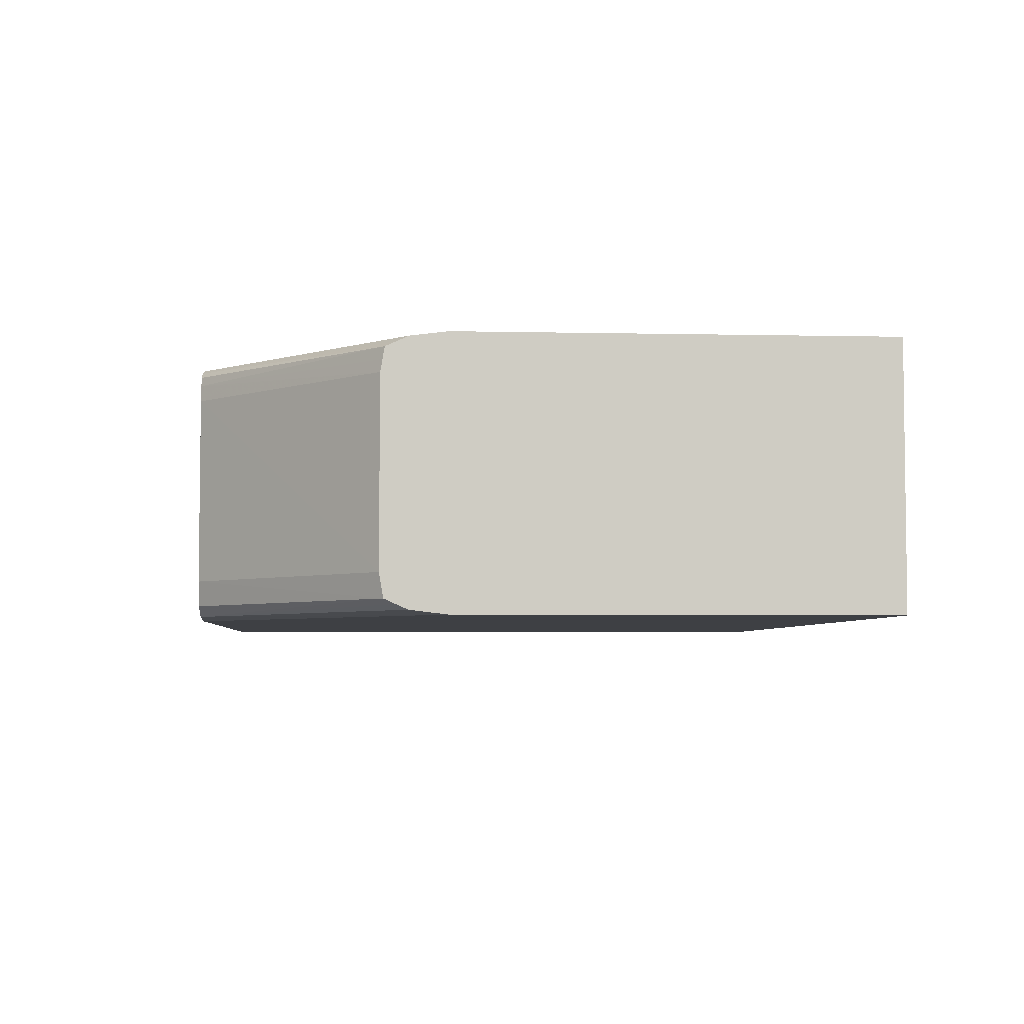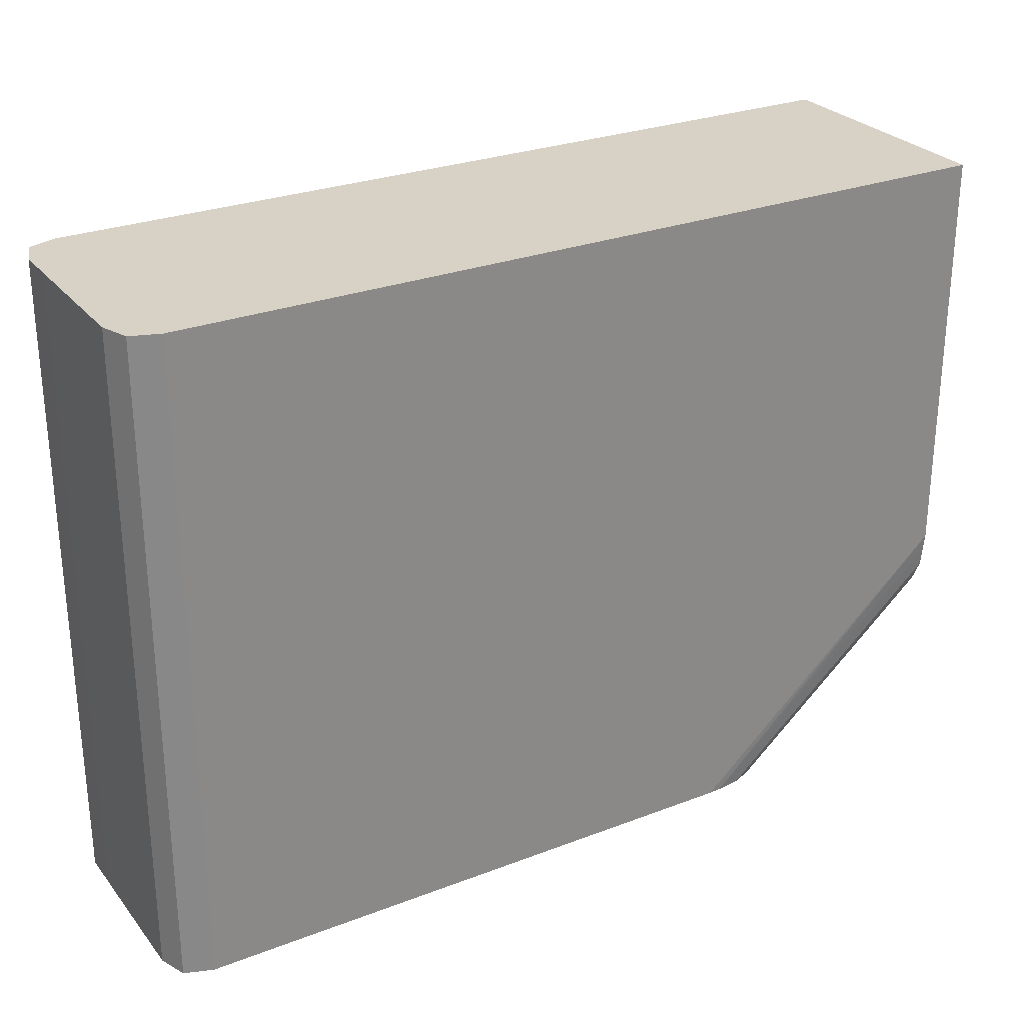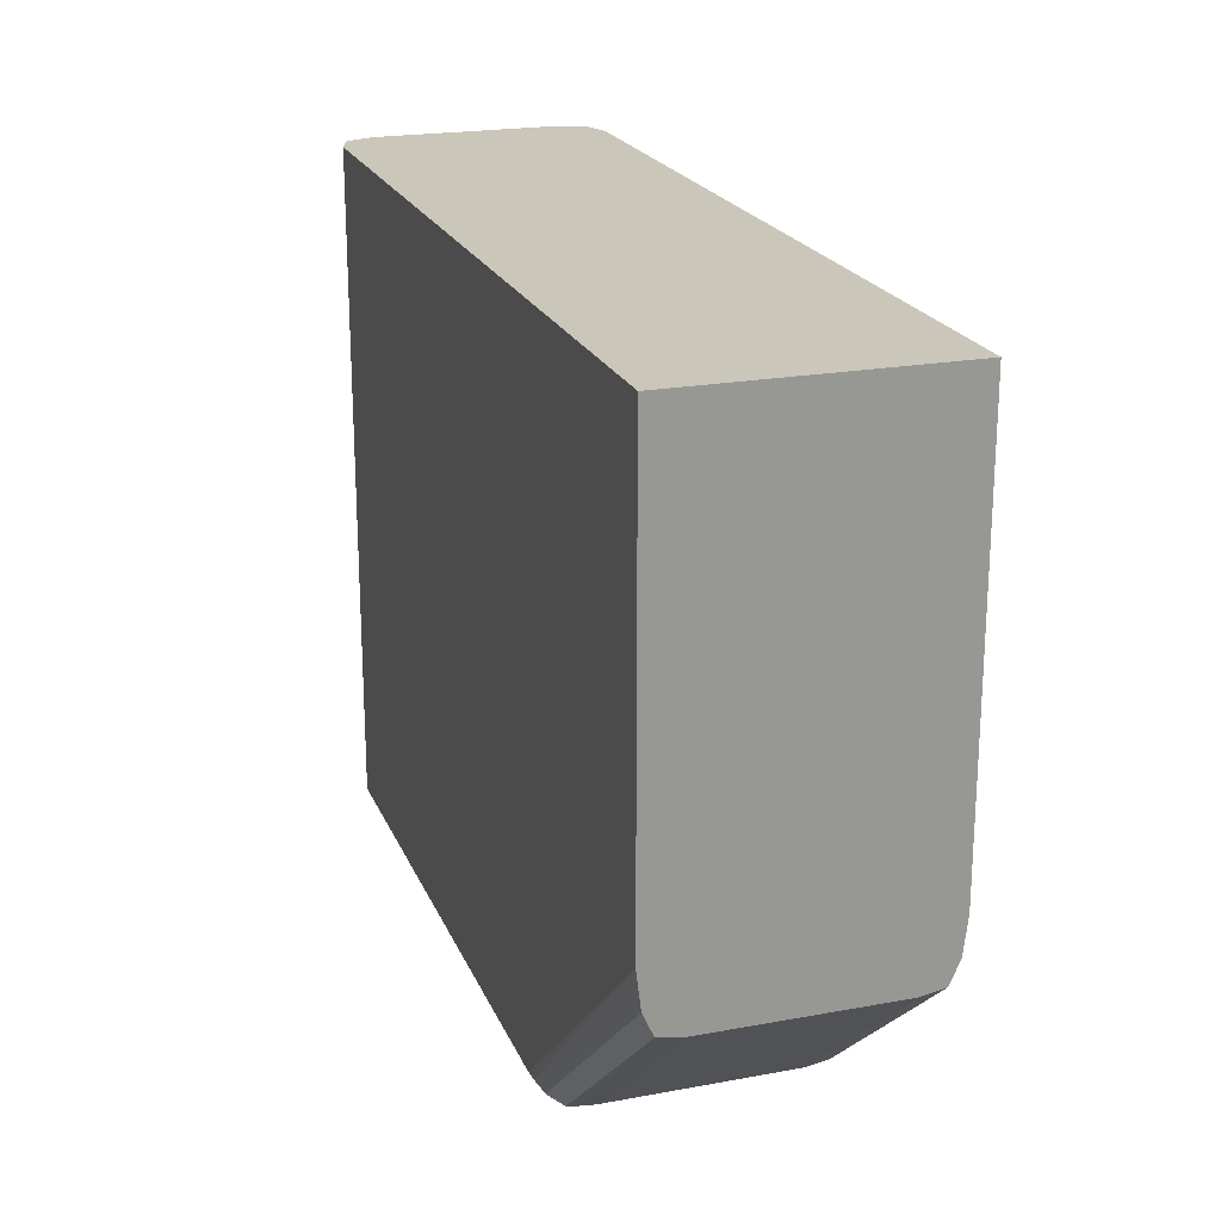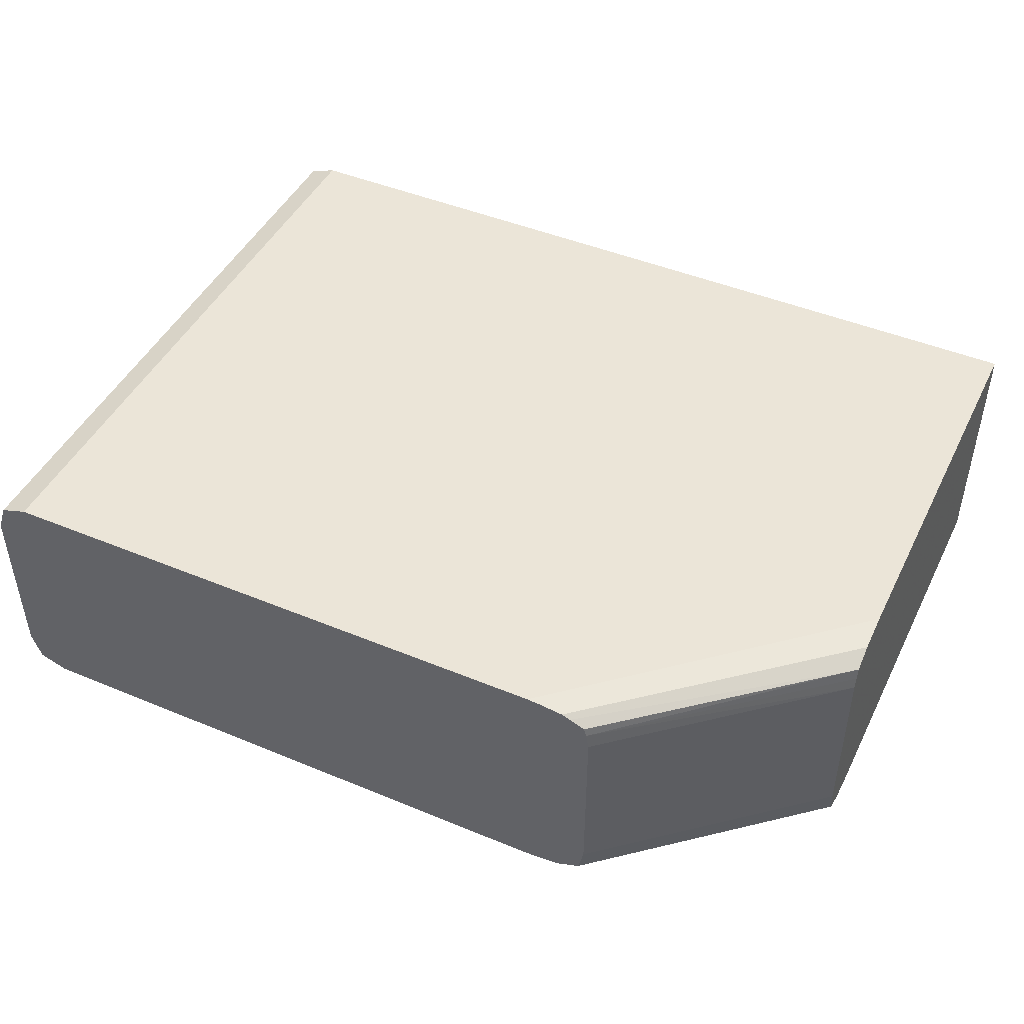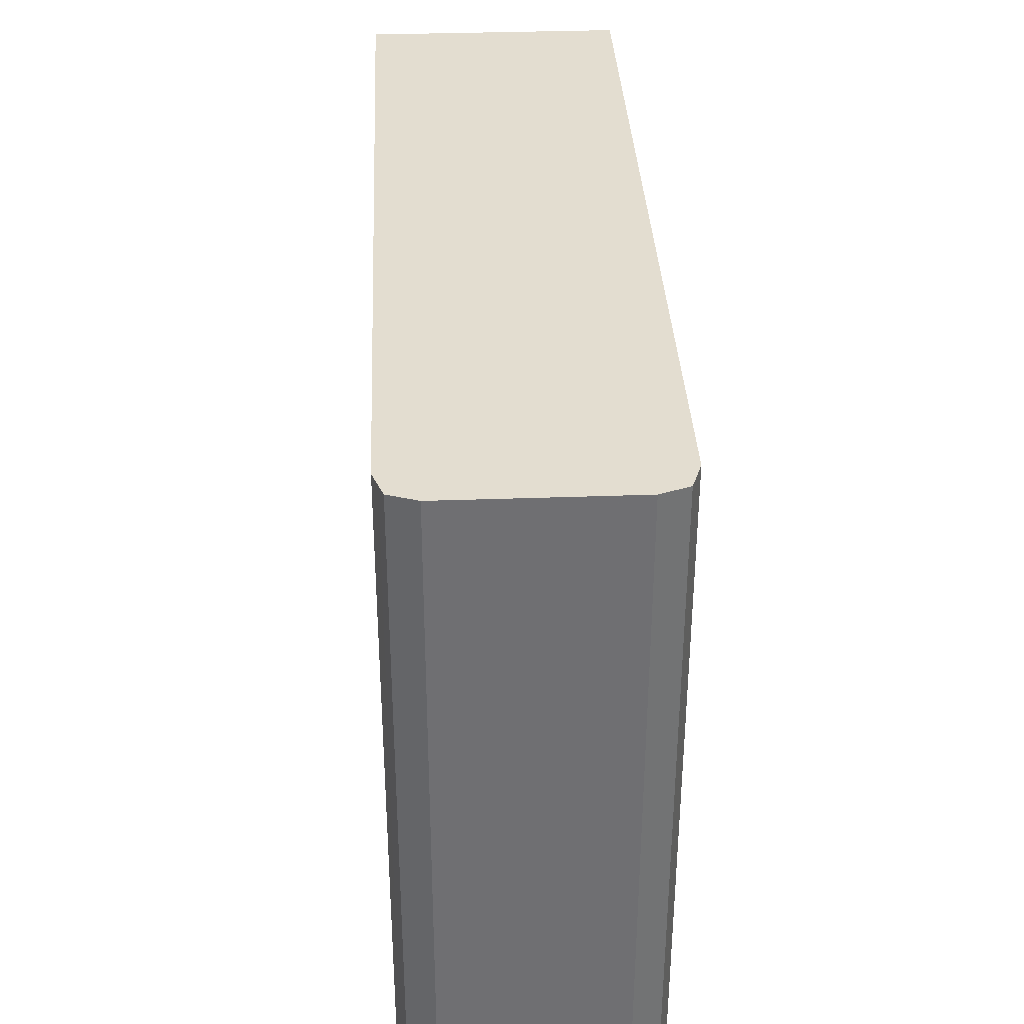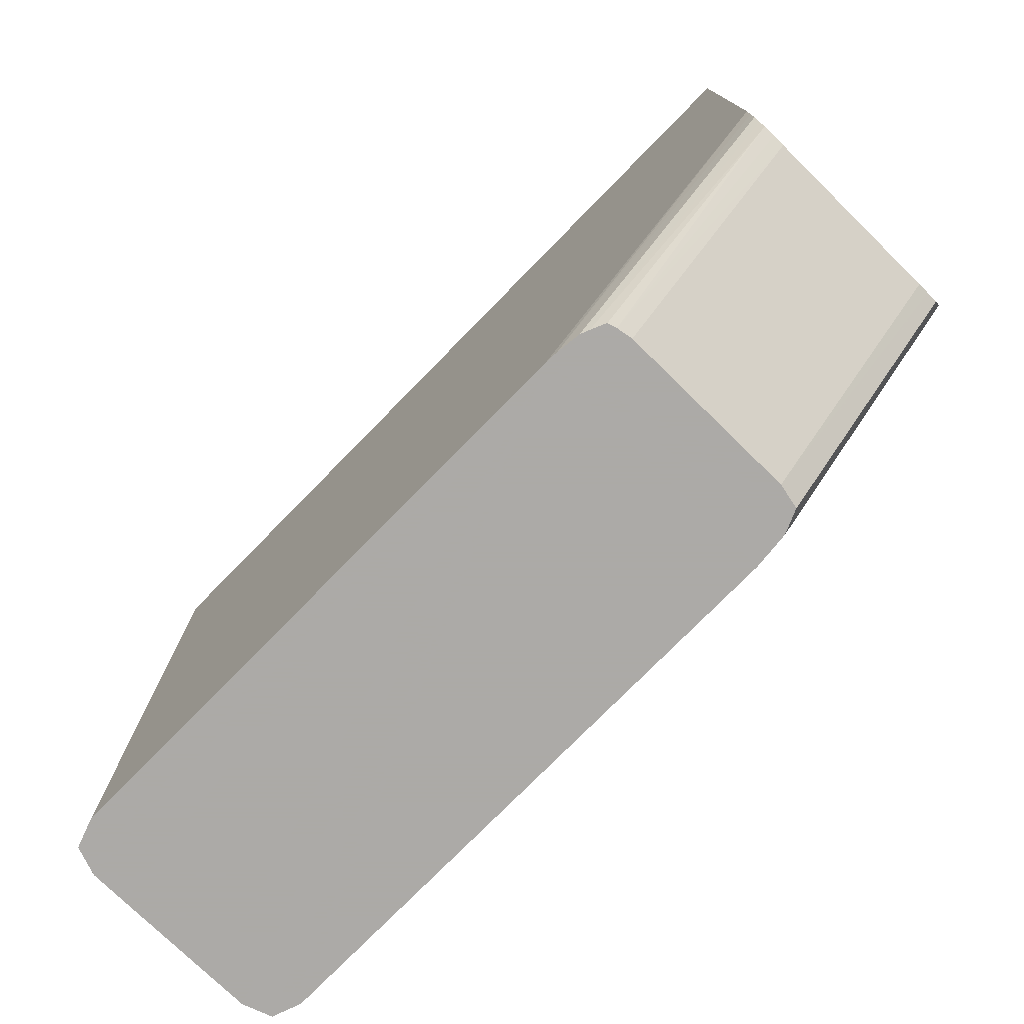
<metadata>
{"format":"obj","ext":"obj","renderer":"f3d","projection":"perspective","resolution":1024,"background":"white","views":[{"elev":-4.6,"azim":85.9,"up":"+Z"},{"elev":27.6,"azim":-30.4,"up":"+Y"},{"elev":21.2,"azim":71.7,"up":"+Y"},{"elev":46.0,"azim":25.4,"up":"+Z"},{"elev":35.5,"azim":-92.7,"up":"+Y"},{"elev":-76.0,"azim":45.6,"up":"+Y"}]}
</metadata>
<code>
v 1.97e-06 0.009536 0.04027
v 1.97e-06 0.00375 0.04027
v 1.97e-06 0.009536 0.03673
v -0.01175 0.009536 0.04027
v 1.97e-06 0.003502 0.04025
v -0.00375 0.0004207 0.04027
v -0.00358 0.0004207 0.04026
v 1.97e-06 0.00375 0.03673
v -0.01175 0.009536 0.03673
v -0.01191 0.009536 0.04022
v -0.01175 0.0004207 0.04027
v 1.97e-06 0.00325 0.04021
v -0.00325 0.0004207 0.04023
v 1.97e-06 0.003498 0.03676
v -0.00325 0.0004207 0.03677
v -0.00375 0.0004207 0.03673
v -0.01175 0.0004207 0.03673
v -0.01188 0.0004207 0.03677
v -0.01197 0.009536 0.0368
v -0.01214 0.009536 0.04014
v -0.01214 0.0004207 0.04014
v 1.97e-06 0.003098 0.04014
v -0.003131 0.0004207 0.04018
v 1.97e-06 0.00325 0.03679
v -0.002927 0.0004207 0.03691
v 1.97e-06 0.003095 0.03685
v 1.97e-06 0.002942 0.03692
v -0.01214 0.0004207 0.03686
v -0.01214 0.009536 0.03686
v -0.01219 0.009536 0.03997
v -0.01223 0.0004207 0.03988
v 1.97e-06 0.002944 0.04008
v -0.002928 0.0004207 0.04009
v -0.002855 0.0004207 0.03725
v 1.97e-06 0.002913 0.03709
v -0.01227 0.0004207 0.03725
v -0.01227 0.009536 0.03725
v -0.01227 0.009536 0.03975
v -0.01227 0.0004207 0.03975
v 1.97e-06 0.002916 0.03991
v -0.002893 0.0004207 0.03997
v 1.97e-06 0.002884 0.03725
v -0.002856 0.0004207 0.03975
v -0.01227 0.0004207 0.03775
v -0.01227 0.009536 0.03775
v -0.01227 0.009536 0.03925
v -0.01227 0.0004207 0.03925
v 1.97e-06 0.002889 0.03975
f 1 2 5
f 1 5 12
f 1 12 22
f 1 22 32
f 1 32 40
f 1 40 48
f 1 48 42
f 1 42 35
f 1 35 27
f 1 27 26
f 1 26 24
f 1 24 14
f 1 14 8
f 1 8 3
f 1 3 9
f 1 9 19
f 1 19 29
f 1 29 37
f 1 37 45
f 1 45 46
f 1 46 38
f 1 38 30
f 1 30 20
f 1 20 10
f 1 10 4
f 1 4 11
f 1 11 6
f 1 6 2
f 2 6 7
f 2 7 5
f 3 8 16
f 3 16 17
f 3 17 9
f 4 10 11
f 5 7 12
f 6 11 21
f 6 21 31
f 6 31 39
f 6 39 47
f 6 47 44
f 6 44 36
f 6 36 28
f 6 28 18
f 6 18 17
f 6 17 16
f 6 16 15
f 6 15 25
f 6 25 34
f 6 34 43
f 6 43 41
f 6 41 33
f 6 33 23
f 6 23 13
f 6 13 7
f 7 13 12
f 8 14 15
f 8 15 16
f 9 17 18
f 9 18 19
f 10 20 21
f 10 21 11
f 12 13 22
f 13 23 22
f 14 24 15
f 15 24 26
f 15 26 27
f 15 27 25
f 18 28 19
f 19 28 29
f 20 30 31
f 20 31 21
f 22 23 32
f 23 33 32
f 25 27 34
f 27 35 34
f 28 36 37
f 28 37 29
f 30 38 31
f 31 38 39
f 32 33 41
f 32 41 40
f 34 35 42
f 34 42 43
f 36 44 45
f 36 45 37
f 38 46 47
f 38 47 39
f 40 41 48
f 41 43 48
f 42 48 43
f 44 47 46
f 44 46 45

</code>
